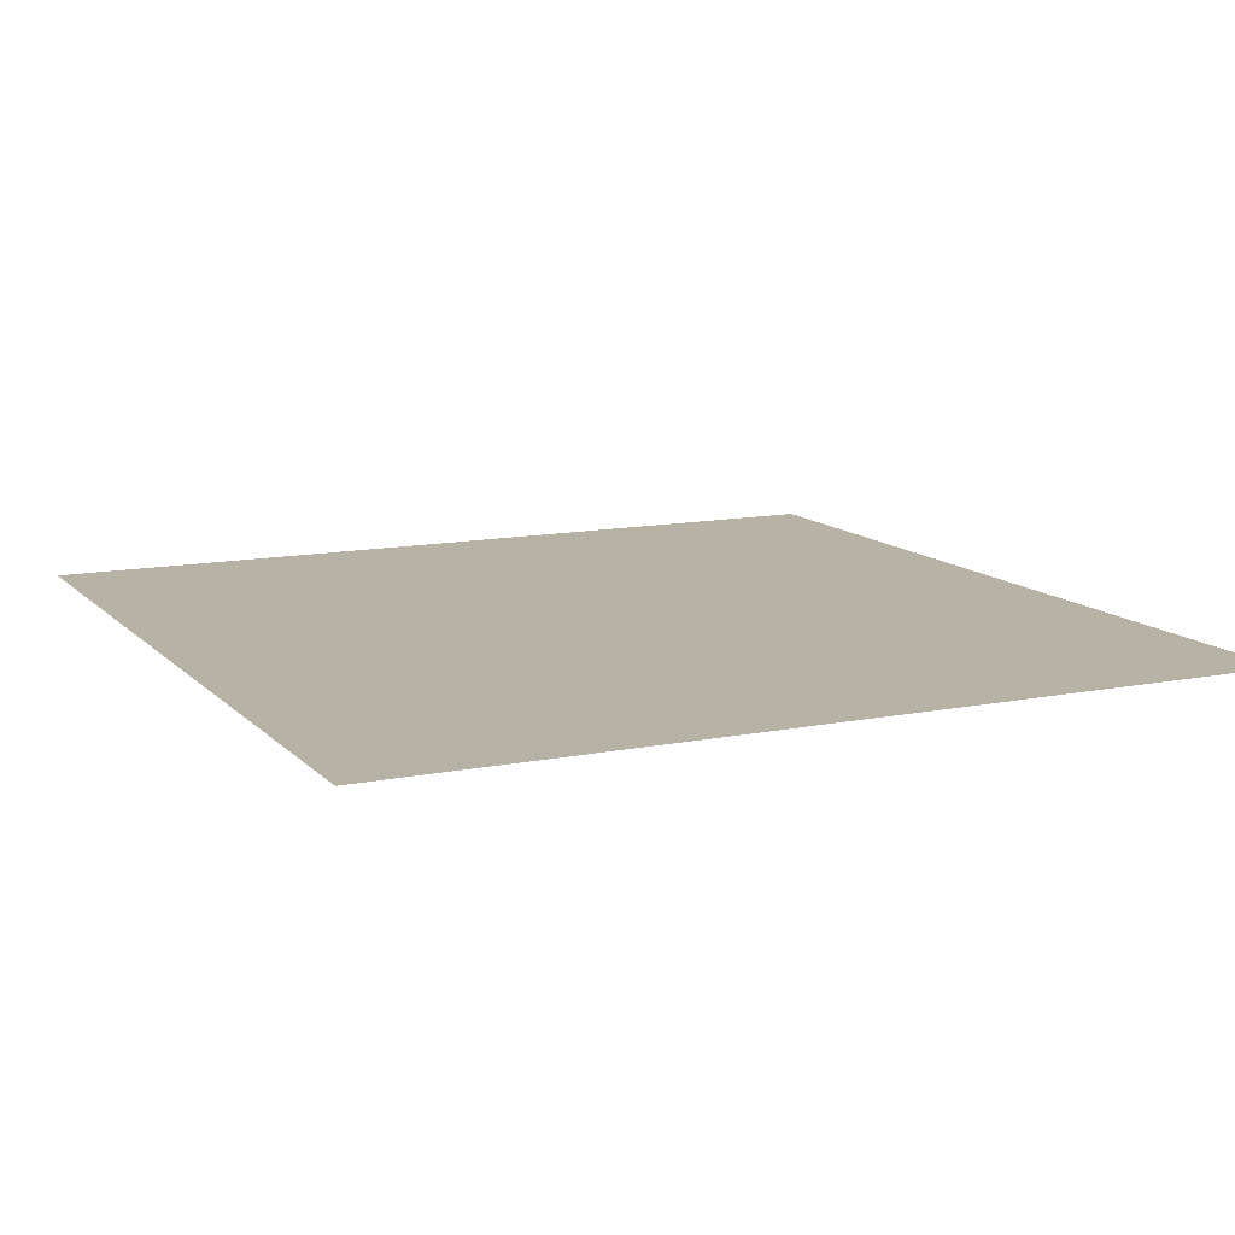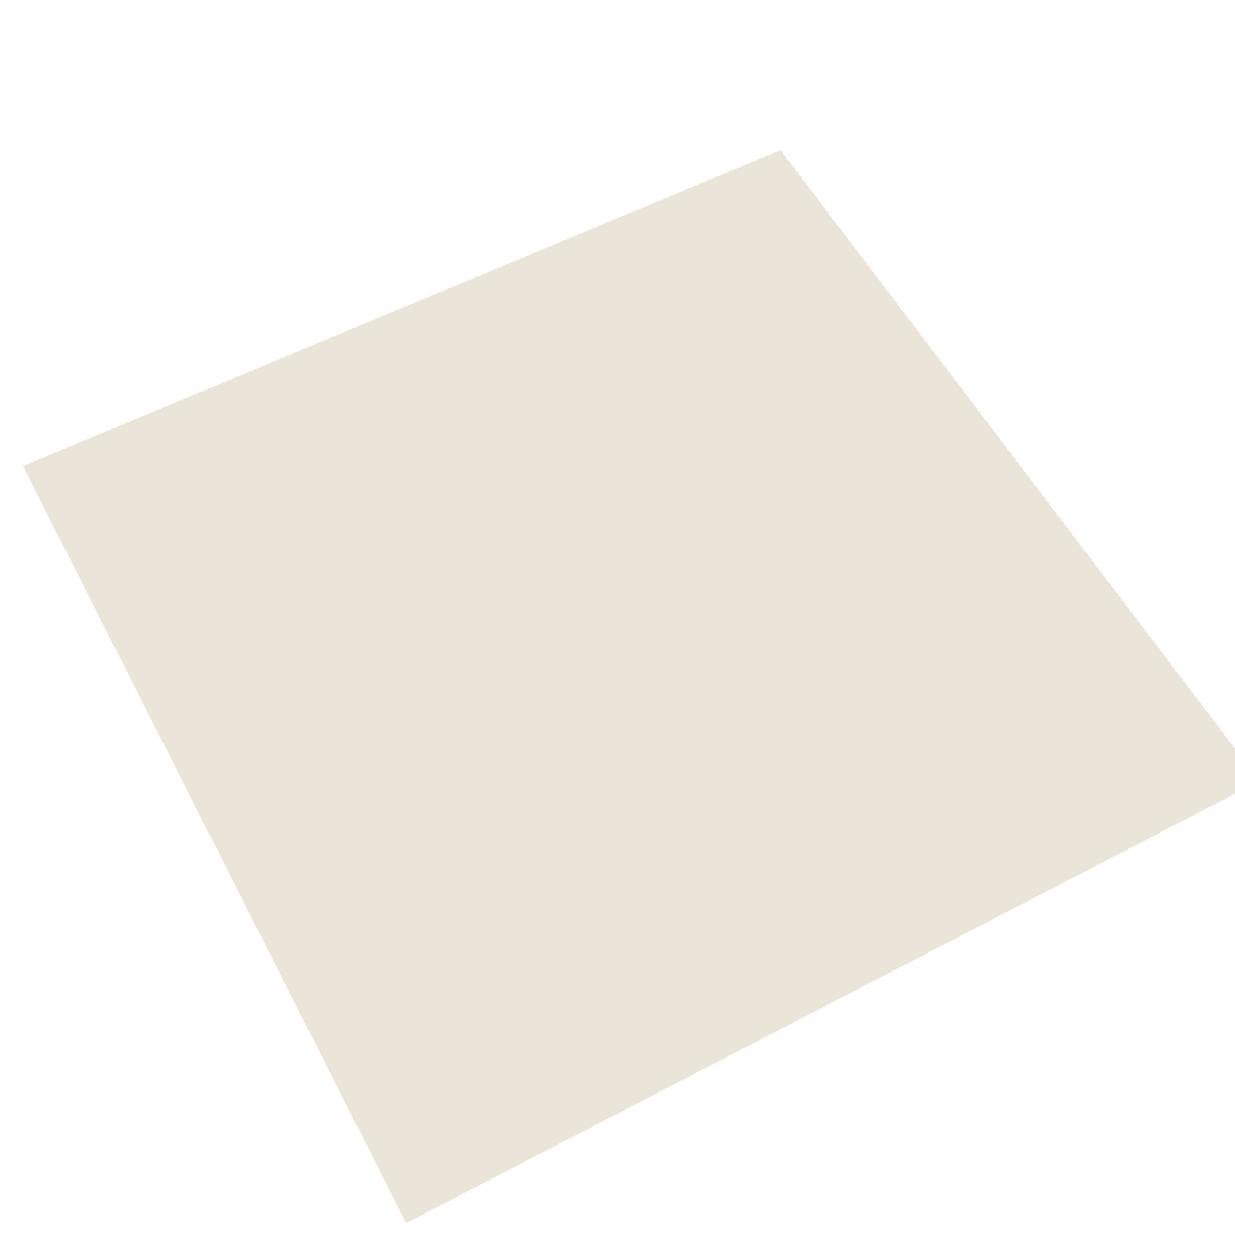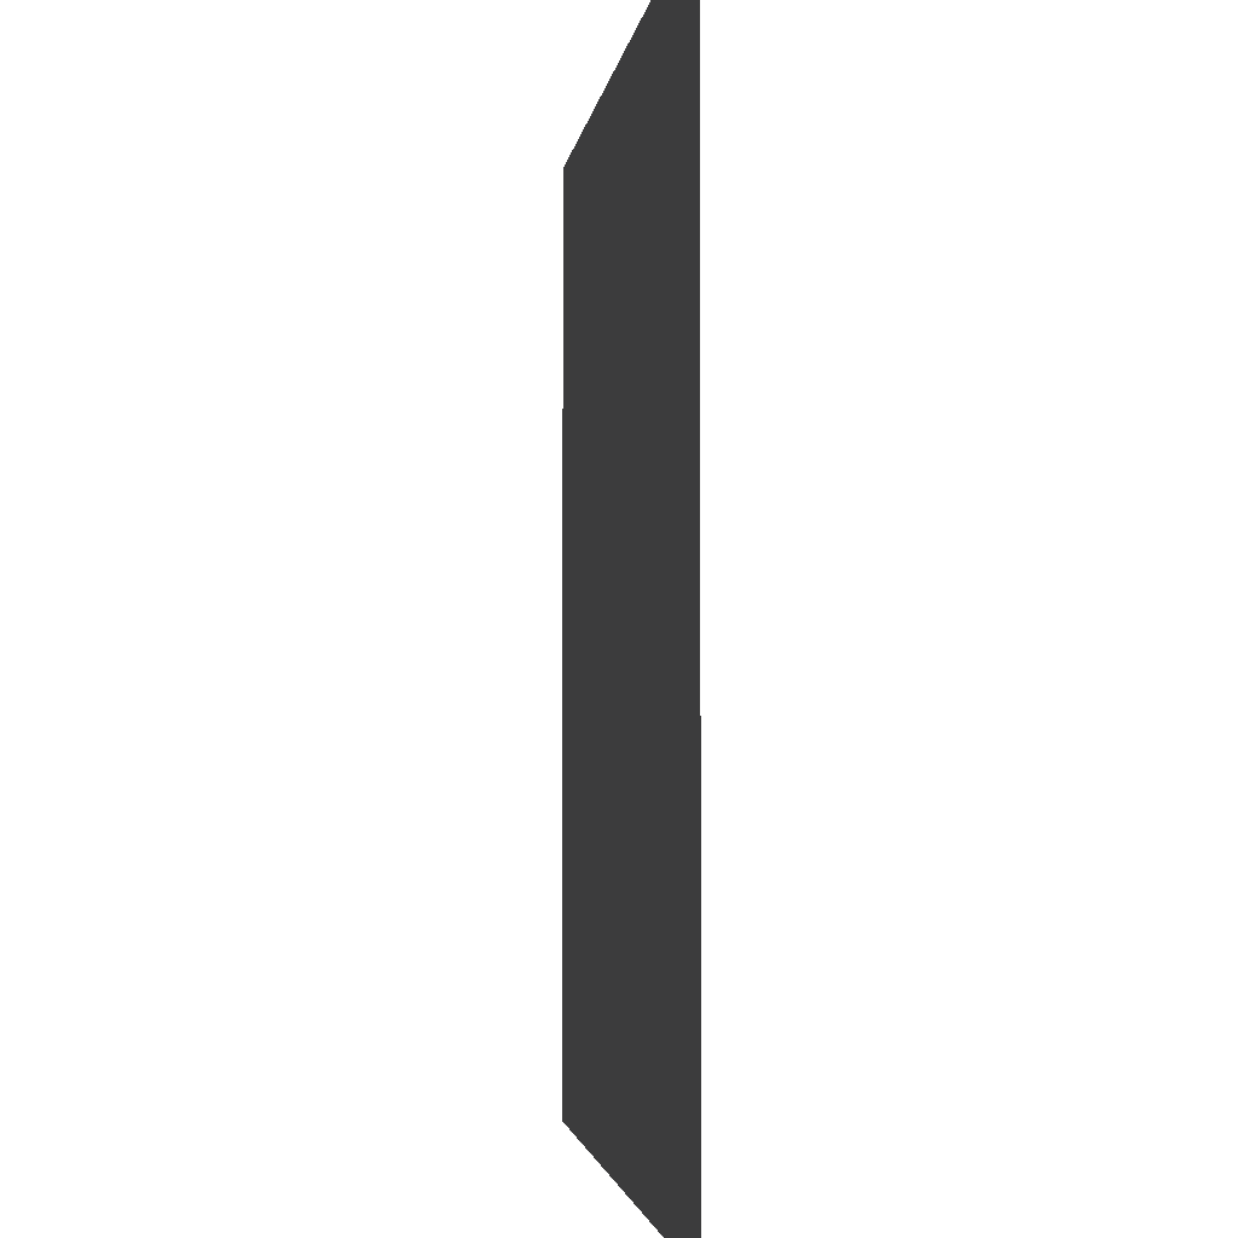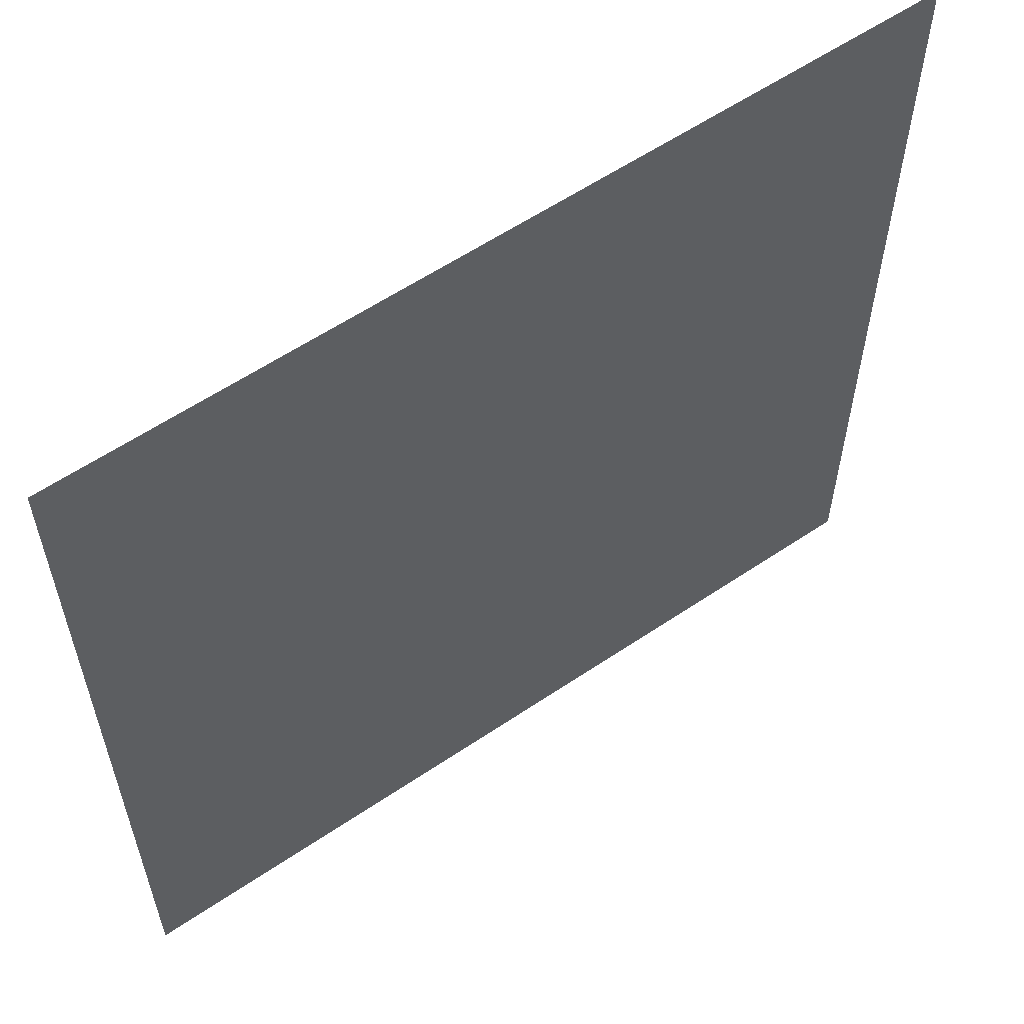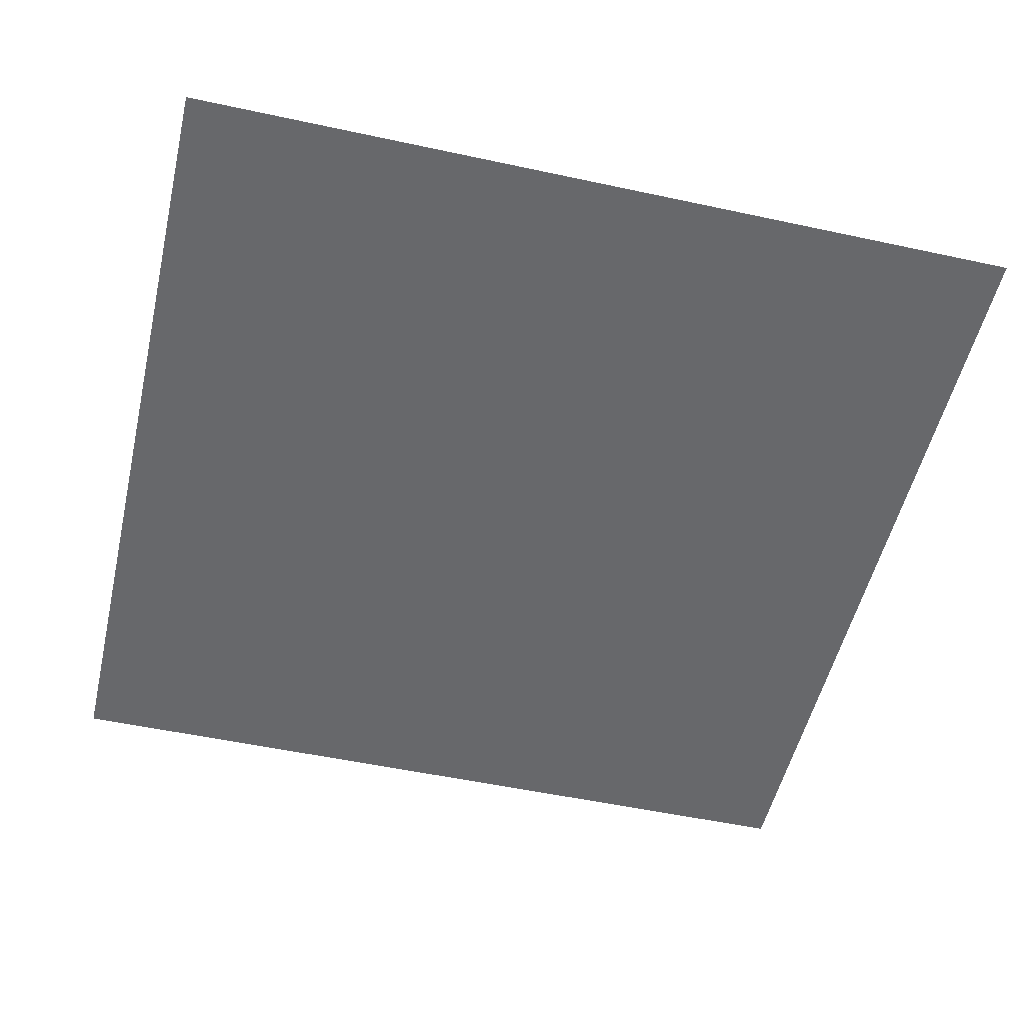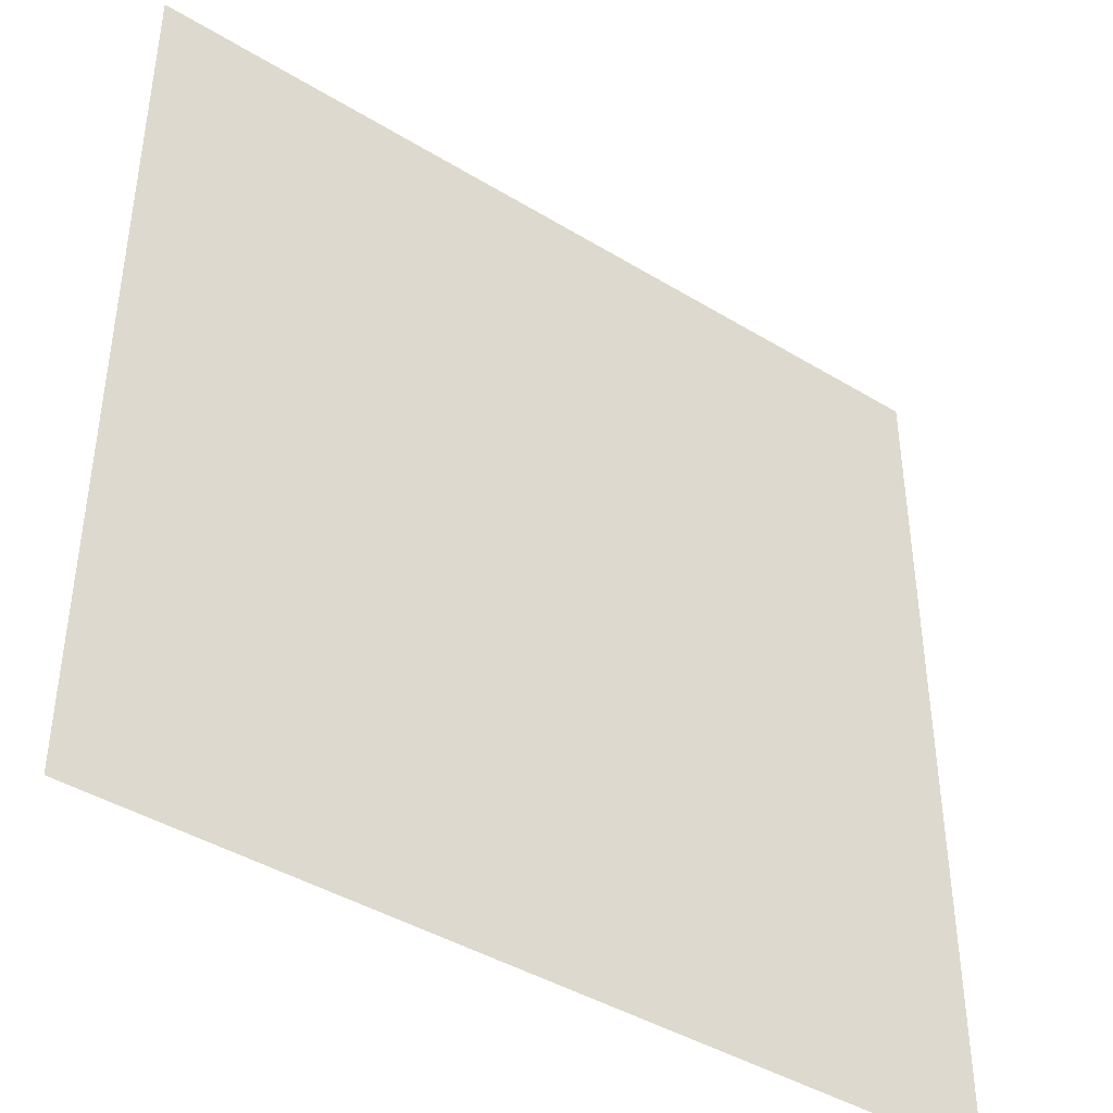
<metadata>
{"format":"obj","ext":"obj","renderer":"f3d","projection":"perspective","resolution":1024,"background":"white","views":[{"elev":12.2,"azim":-25.5,"up":"+Y"},{"elev":58.7,"azim":151.6,"up":"+Y"},{"elev":-2.7,"azim":-96.8,"up":"+Z"},{"elev":59.1,"azim":145.2,"up":"+Z"},{"elev":-52.4,"azim":-103.1,"up":"+Y"},{"elev":-42.2,"azim":143.8,"up":"+Z"}]}
</metadata>
<code>
o Plane
v -93.04 -8.206 88.53
v 33.62 -8.206 88.53
v -93.04 -8.206 -38.13
v 33.62 -8.206 -38.13
f 1 2 4 3

</code>
